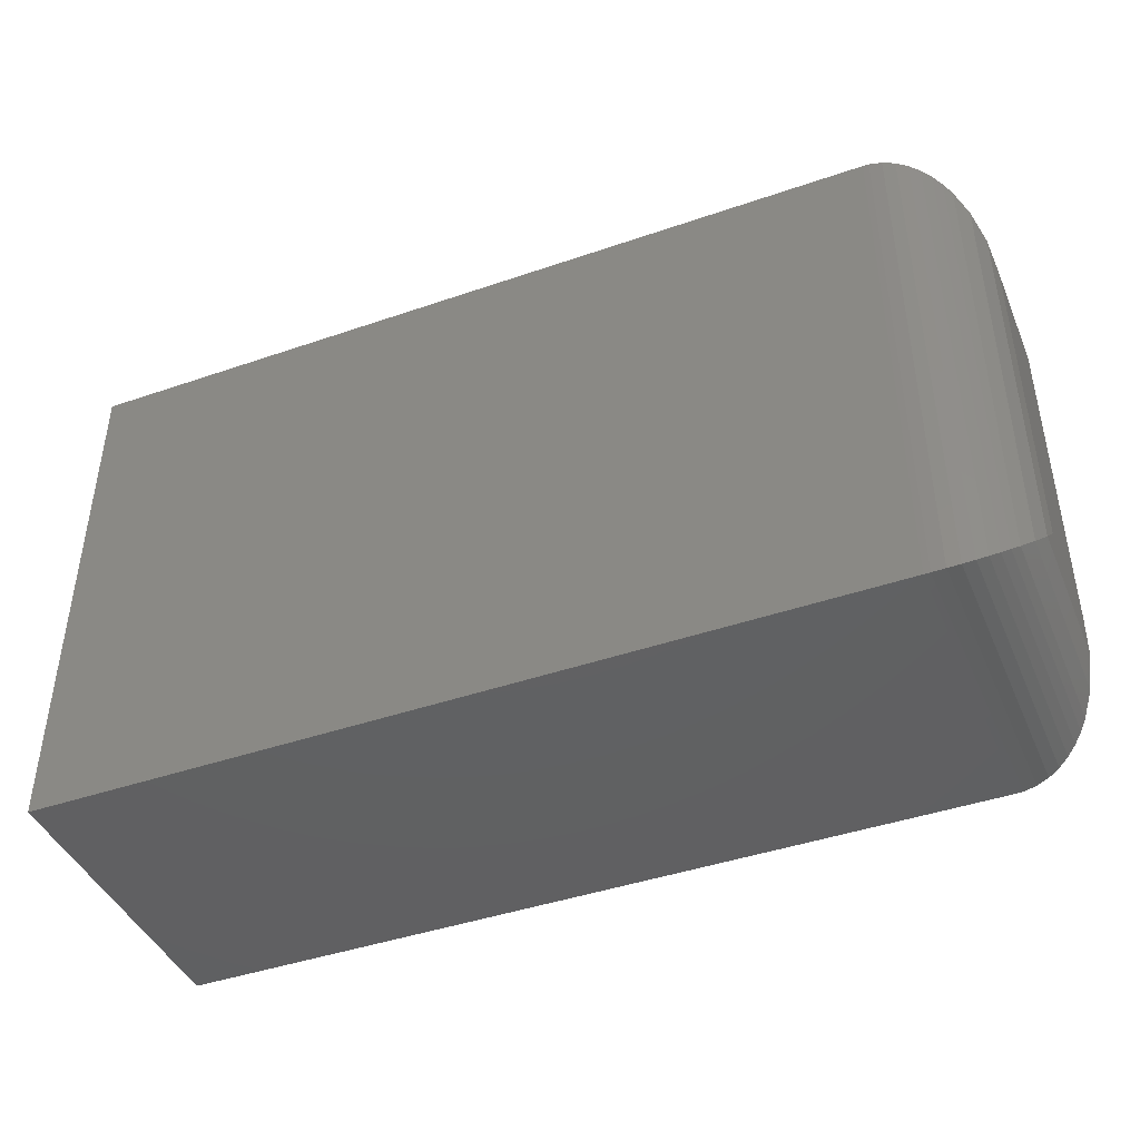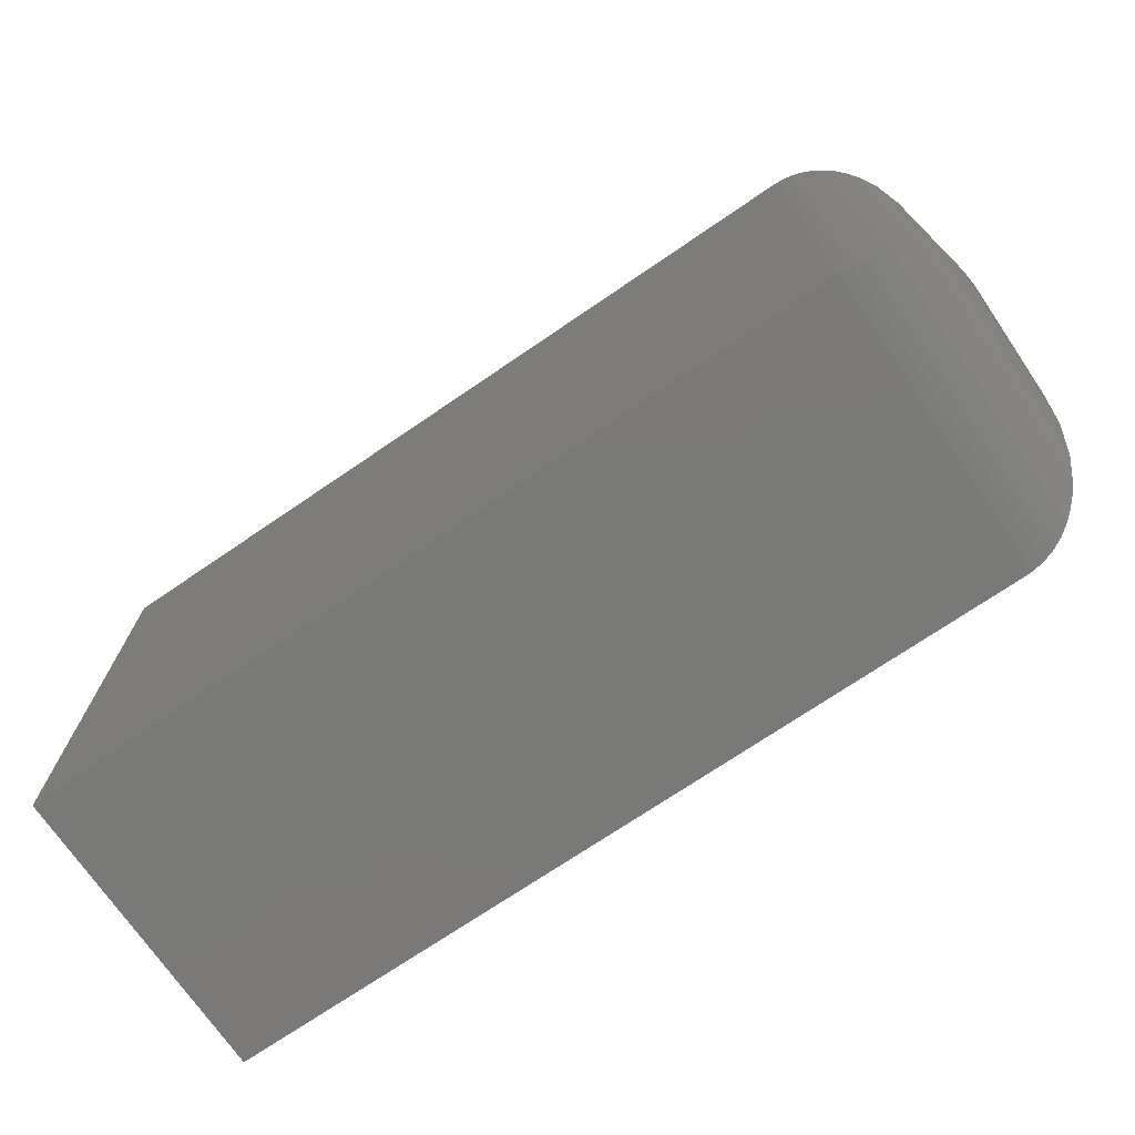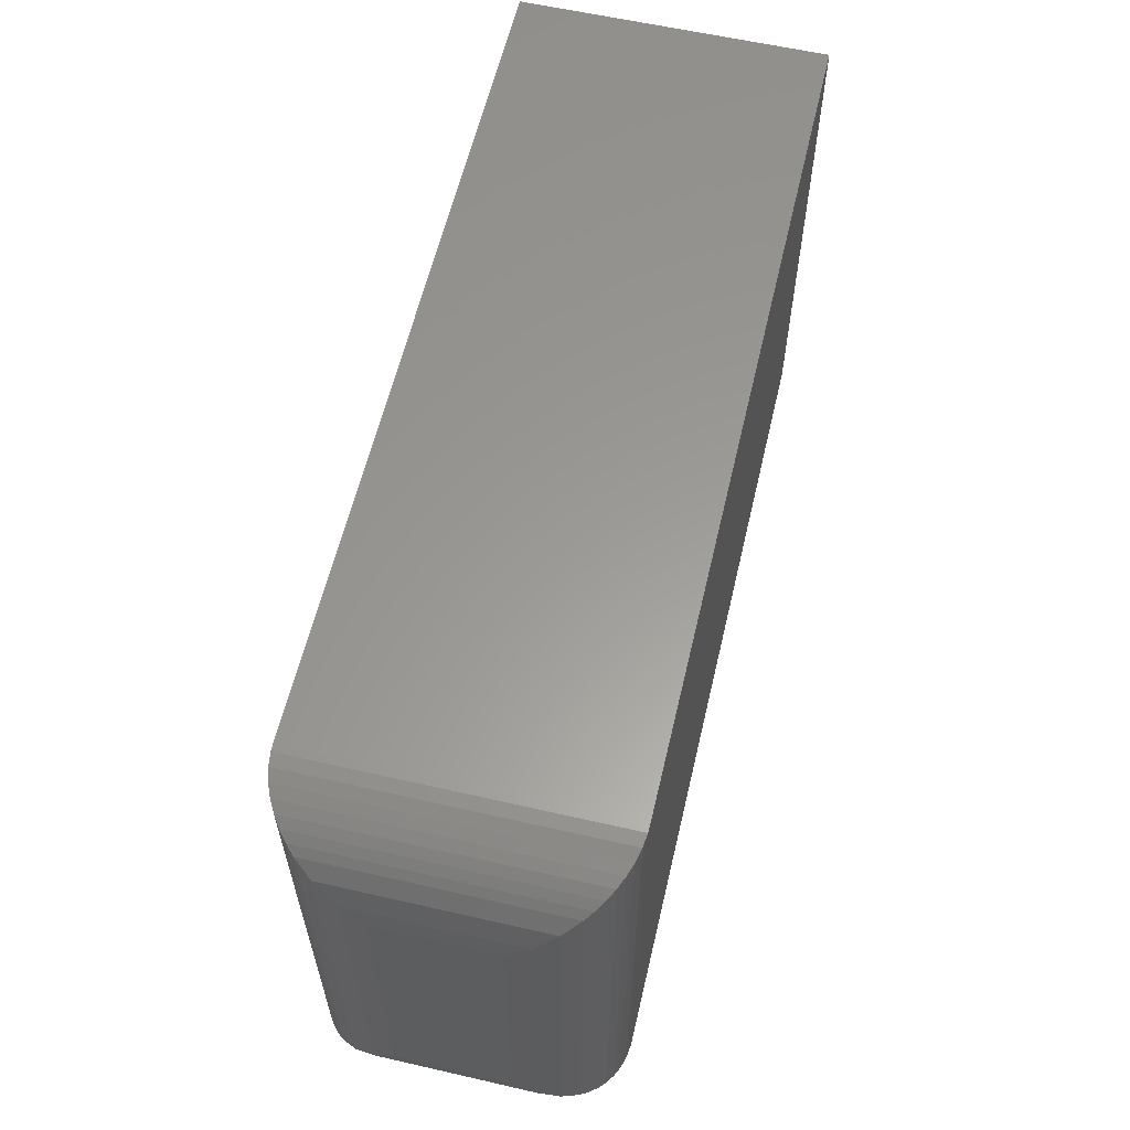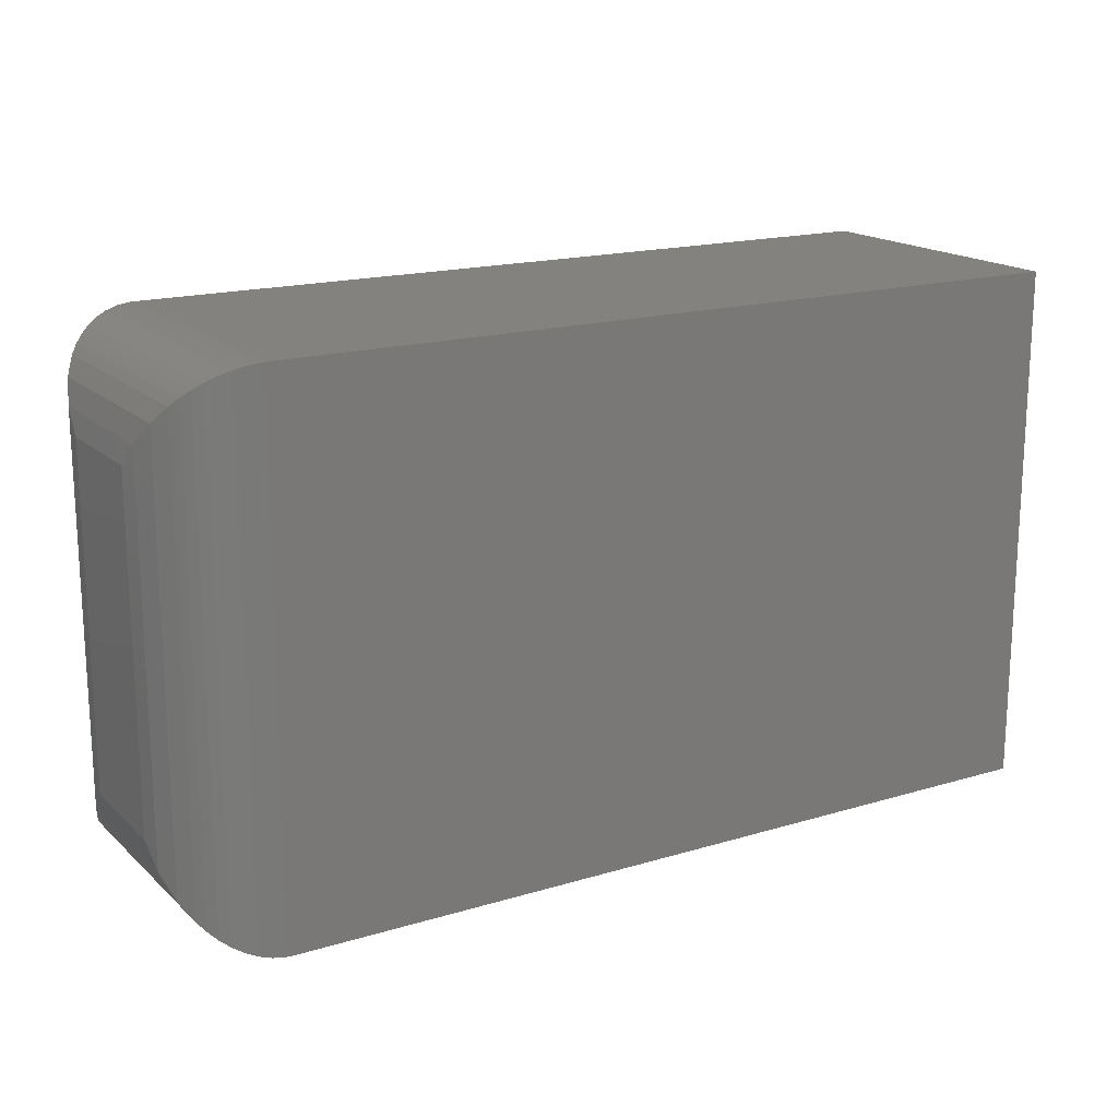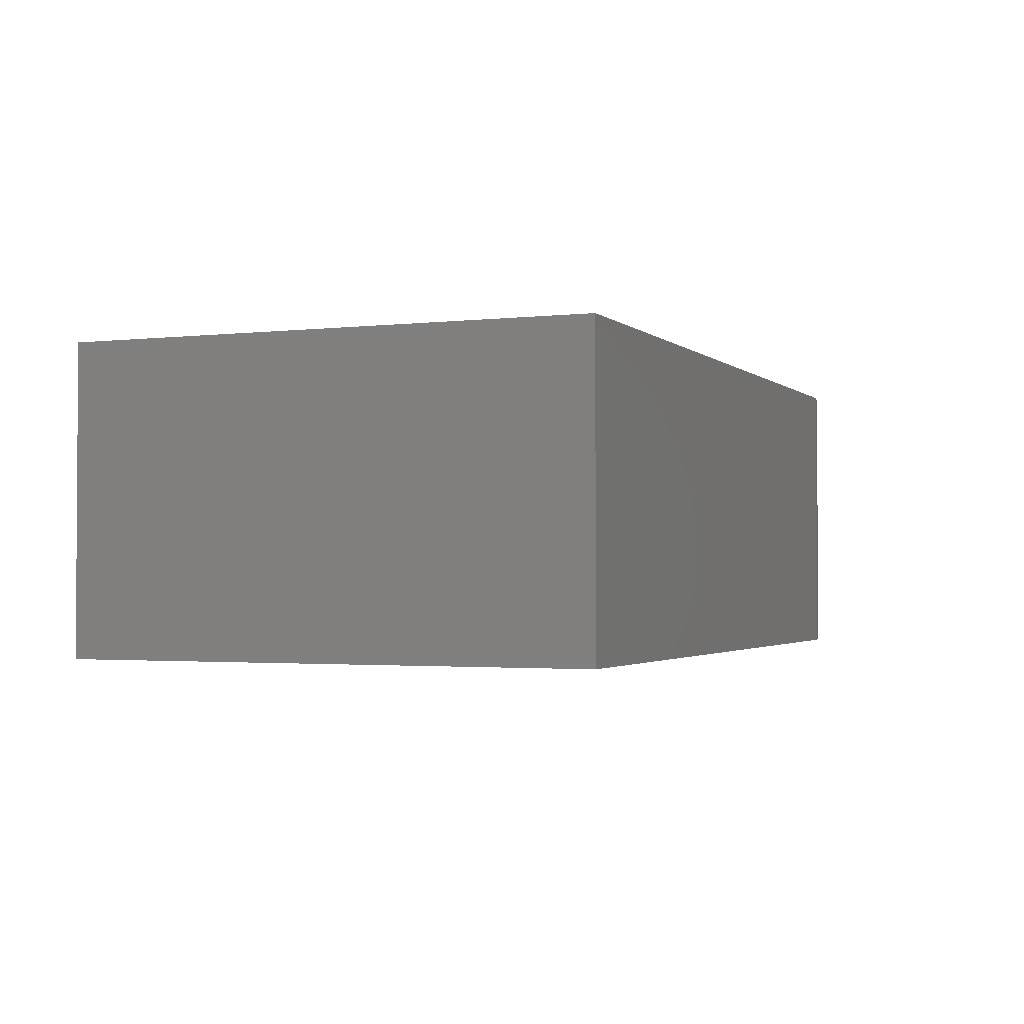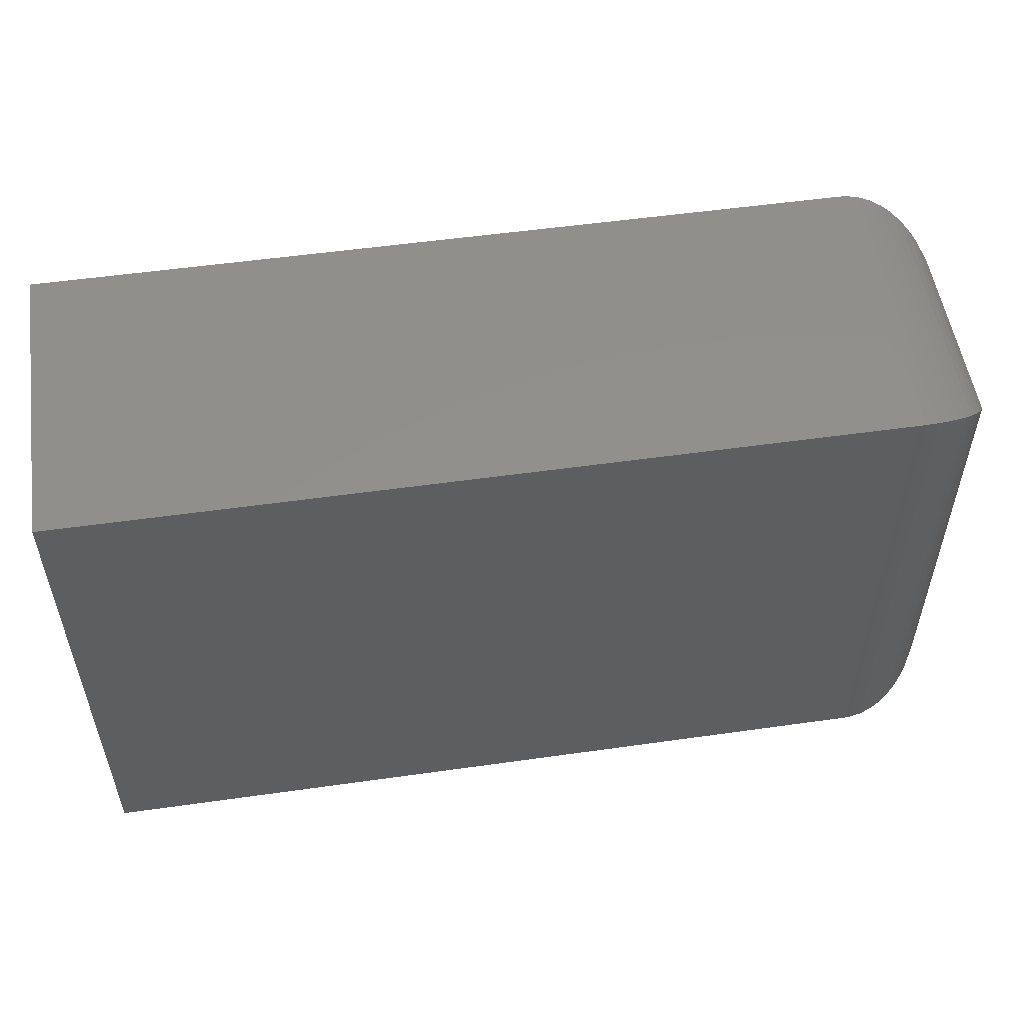
<metadata>
{"format":"stl","ext":"stl","renderer":"f3d","projection":"perspective","resolution":1024,"background":"white","views":[{"elev":-43.1,"azim":22.2,"up":"+Z"},{"elev":-72.2,"azim":34.3,"up":"+Z"},{"elev":59.9,"azim":103.2,"up":"+Z"},{"elev":17.3,"azim":149.1,"up":"+Z"},{"elev":-2.0,"azim":-67.7,"up":"+Y"},{"elev":53.4,"azim":-8.6,"up":"+Z"}]}
</metadata>
<code>
# stl→obj: 52 verts, 100 faces
v 0 -0.25 0
v 0.6719 -0.25 -4.114e-17
v 2.659e-17 -0.25 0.4342
v 0.6719 -0.25 0.4342
v 0 0 0
v 2.659e-17 0 0.4342
v 0.6719 0 -2.726e-17
v 0.6719 0 0.4342
v 0.75 -0.1719 0.07812
v 0.75 -0.07812 0.07812
v 0.75 -0.1719 0.3561
v 0.75 -0.07812 0.3561
v 0.7478 -0.05977 0.05977
v 0.7478 -0.05977 0.3744
v 0.6967 -0.004039 0.004035
v 0.7056 -0.007676 0.4265
v 0.7056 -0.007676 0.007676
v 0.7137 -0.01212 0.4221
v 0.7137 -0.01212 0.01212
v 0.7209 -0.01726 0.4169
v 0.7209 -0.01726 0.01726
v 0.7272 -0.02296 0.4112
v 0.7272 -0.02296 0.02296
v 0.7327 -0.02908 0.4051
v 0.7412 -0.04218 0.04218
v 0.7412 -0.04218 0.392
v 0.6767 -0.0001505 0.0001505
v 0.6767 -0.0001505 0.4341
v 0.6869 -0.001463 0.001459
v 0.6869 -0.001459 0.4327
v 0.6967 -0.004035 0.4302
v 0.7327 -0.02908 0.02908
v 0.7478 -0.1902 0.05977
v 0.7412 -0.2078 0.04218
v 0.7327 -0.2209 0.02908
v 0.7272 -0.227 0.02296
v 0.7209 -0.2327 0.01726
v 0.7137 -0.2379 0.01212
v 0.7056 -0.2423 0.007676
v 0.6967 -0.246 0.004039
v 0.6869 -0.2485 0.001463
v 0.6767 -0.2498 0.0001505
v 0.7478 -0.1902 0.3744
v 0.7412 -0.2078 0.392
v 0.7327 -0.2209 0.4051
v 0.7272 -0.227 0.4113
v 0.7209 -0.2327 0.417
v 0.7137 -0.2379 0.4221
v 0.7056 -0.2423 0.4265
v 0.6967 -0.246 0.4302
v 0.6767 -0.2498 0.4341
v 0.6869 -0.2485 0.4328
f 1 2 3
f 3 2 4
f 5 6 7
f 7 6 8
f 4 8 3
f 3 8 6
f 9 10 11
f 11 10 12
f 1 5 2
f 2 5 7
f 12 13 14
f 12 10 13
f 15 16 17
f 17 16 18
f 17 18 19
f 19 18 20
f 19 20 21
f 21 20 22
f 21 22 23
f 23 22 24
f 25 26 14
f 25 14 13
f 7 8 27
f 27 8 28
f 27 28 29
f 29 28 30
f 29 30 15
f 15 30 31
f 15 31 16
f 26 25 24
f 24 25 32
f 24 32 23
f 10 33 13
f 10 9 33
f 13 33 34
f 32 35 36
f 32 36 23
f 23 36 37
f 23 37 21
f 21 37 38
f 21 38 19
f 19 38 39
f 19 39 17
f 17 39 40
f 17 40 15
f 15 40 41
f 35 32 34
f 34 32 25
f 34 25 13
f 2 7 42
f 42 7 27
f 42 27 41
f 41 27 29
f 41 29 15
f 9 43 33
f 9 11 43
f 33 43 44
f 35 45 46
f 35 46 36
f 36 46 47
f 36 47 37
f 37 47 48
f 37 48 38
f 38 48 49
f 38 49 39
f 39 49 50
f 45 35 44
f 44 35 34
f 44 34 33
f 4 2 51
f 51 2 42
f 51 42 52
f 52 42 41
f 52 41 50
f 50 41 40
f 50 40 39
f 11 14 43
f 11 12 14
f 30 50 31
f 31 50 49
f 31 49 16
f 16 49 48
f 16 48 18
f 18 48 47
f 18 47 20
f 20 47 46
f 20 46 22
f 22 46 45
f 26 44 43
f 26 43 14
f 8 4 28
f 28 4 51
f 28 51 30
f 30 51 52
f 30 52 50
f 44 26 45
f 45 26 24
f 45 24 22
f 3 6 1
f 1 6 5

</code>
